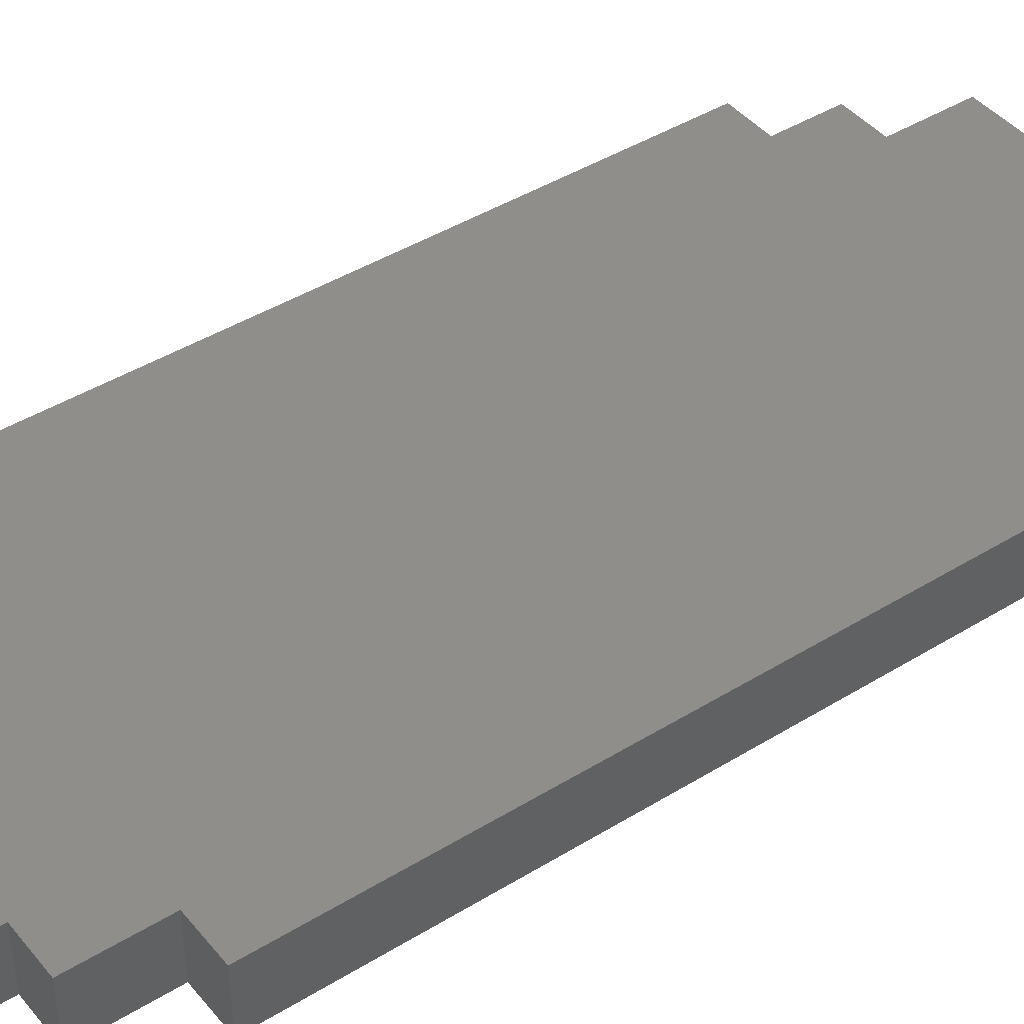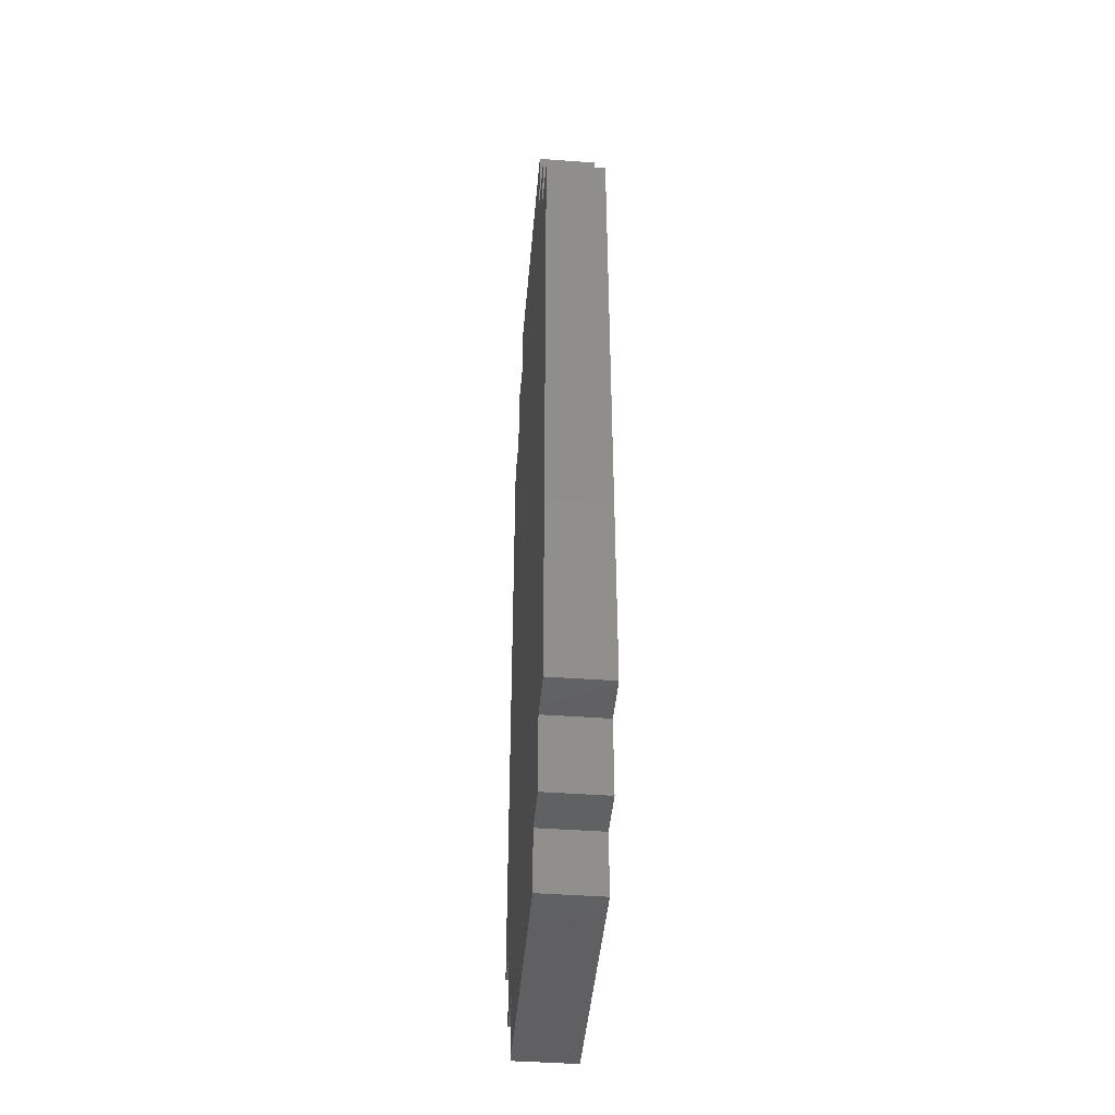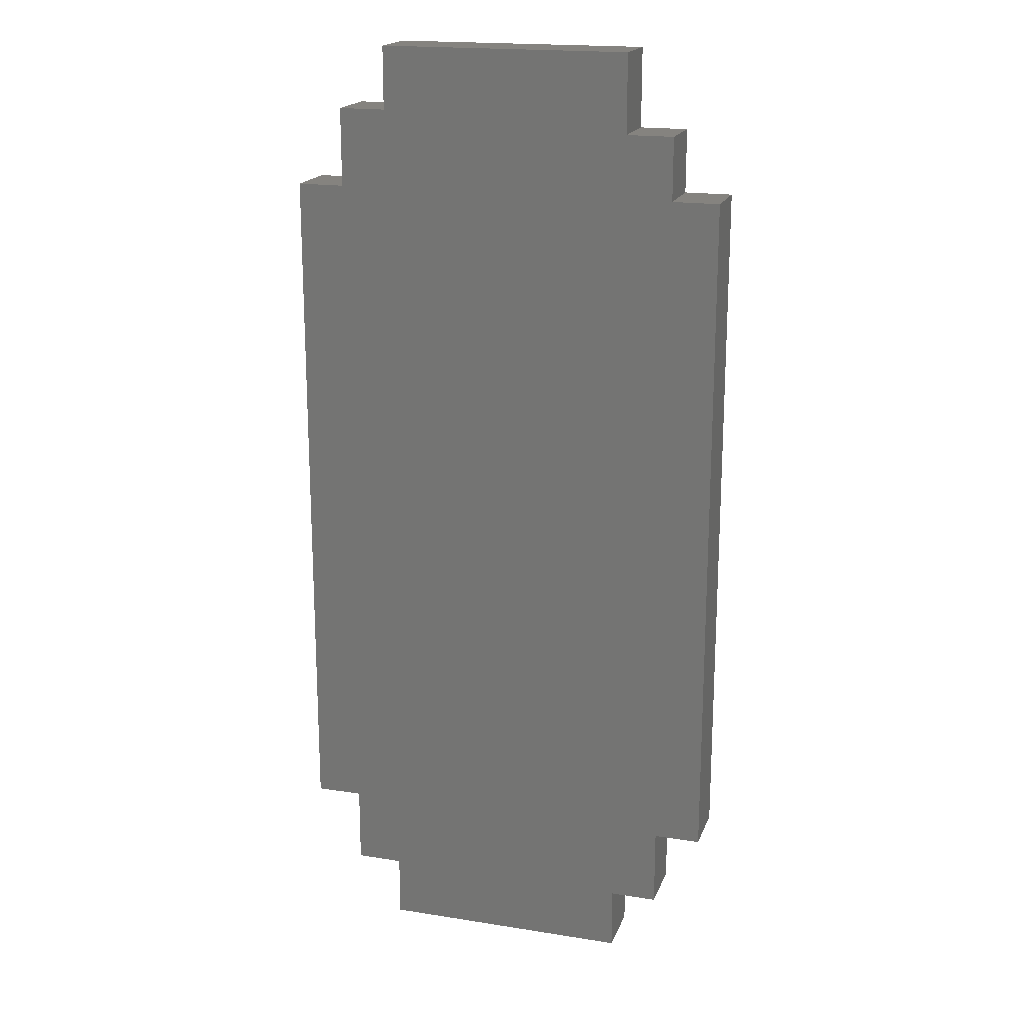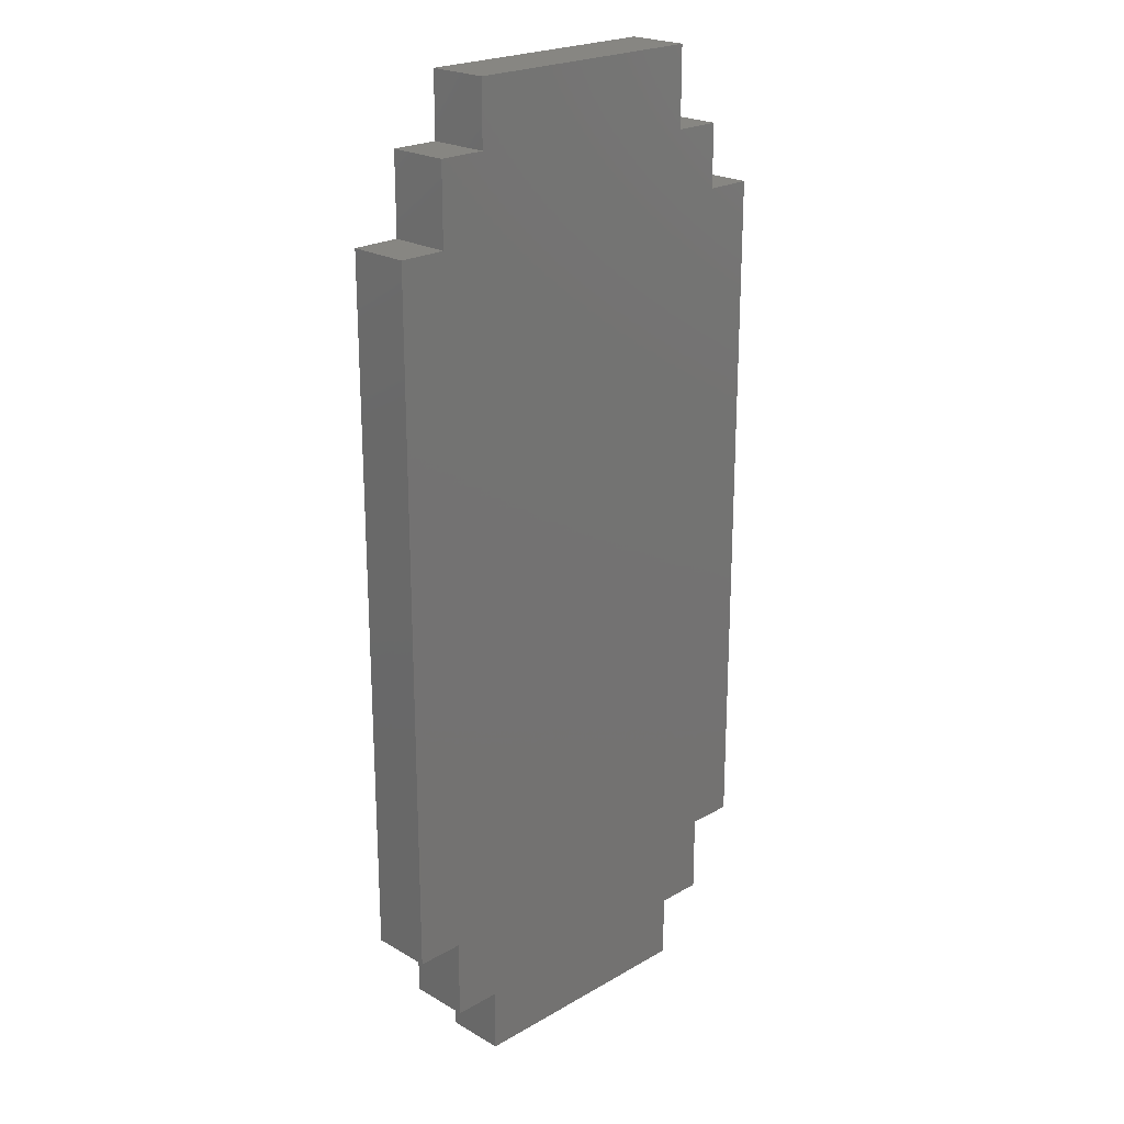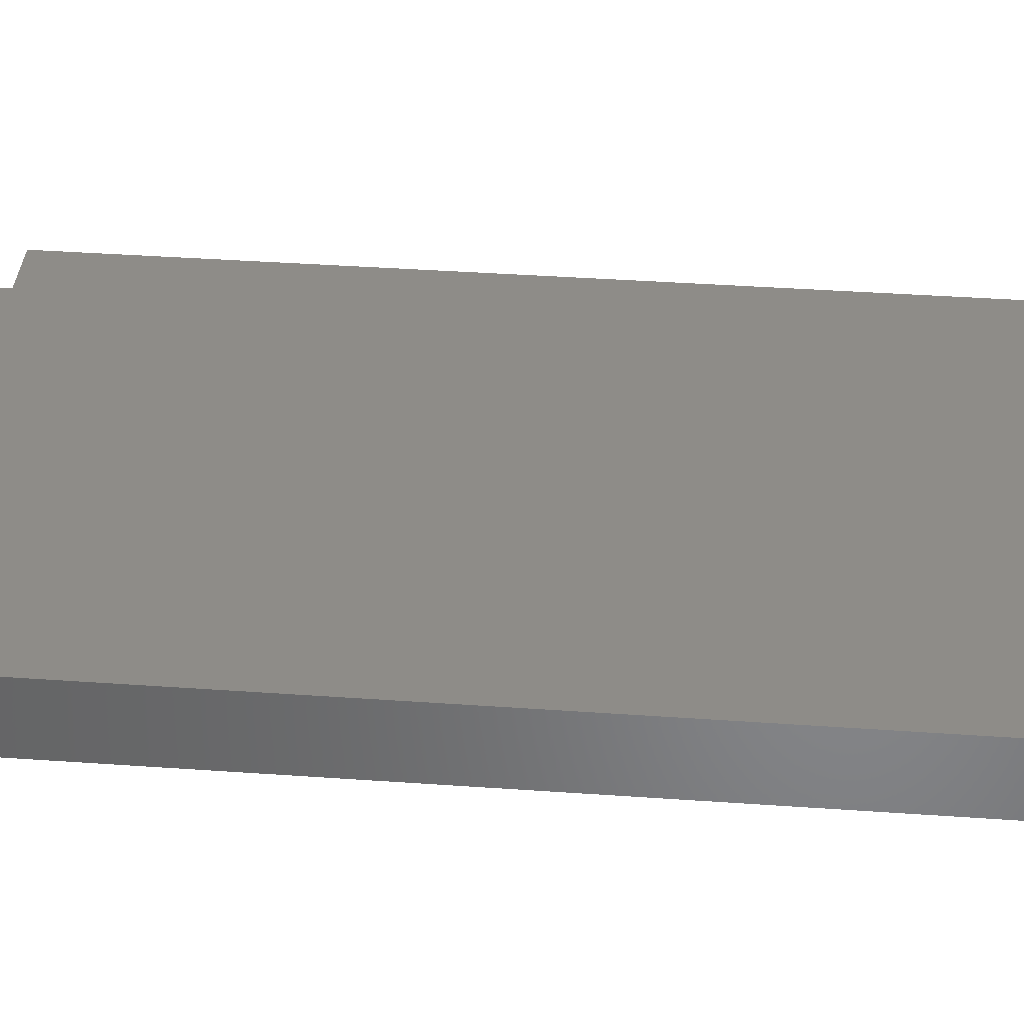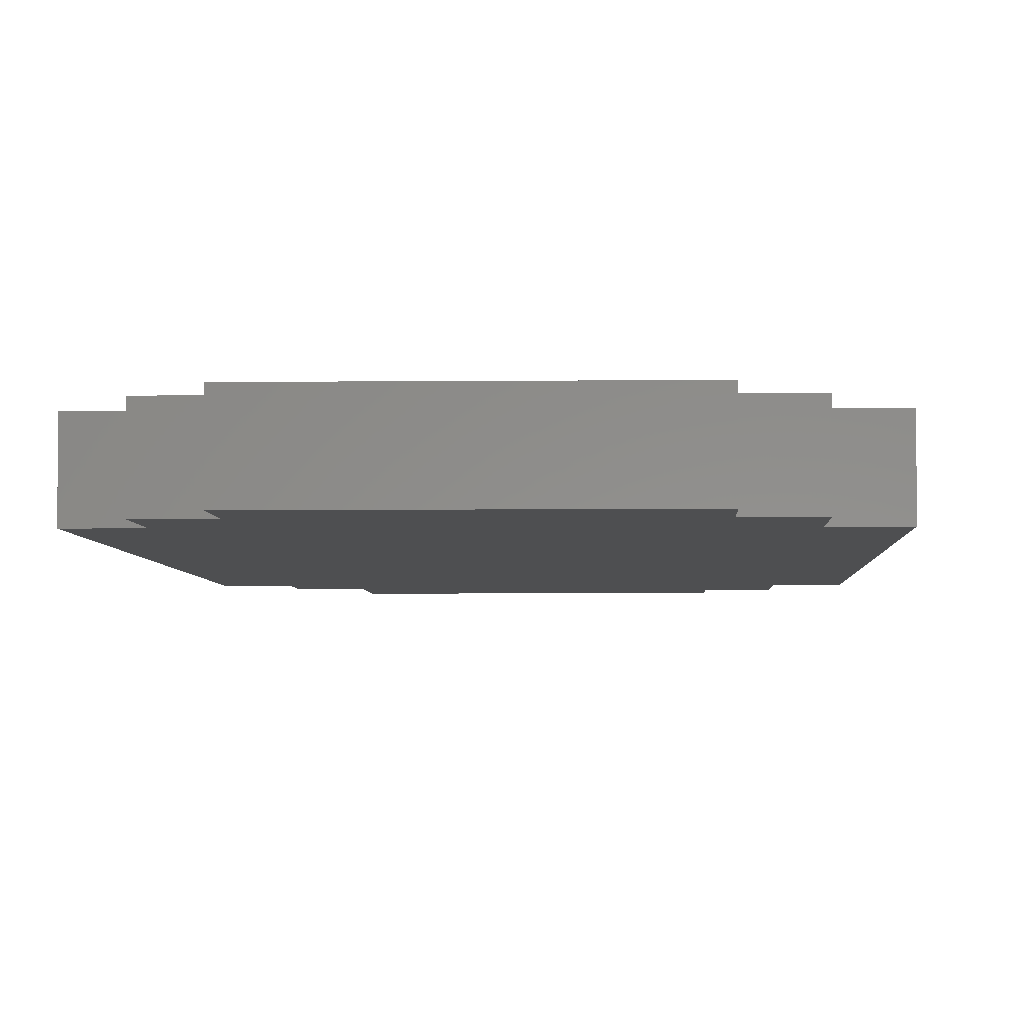
<metadata>
{"format":"stl","ext":"stl","renderer":"f3d","projection":"perspective","resolution":1024,"background":"white","views":[{"elev":43.0,"azim":-126.2,"up":"+Y"},{"elev":-44.0,"azim":85.1,"up":"+Z"},{"elev":18.5,"azim":17.0,"up":"+Z"},{"elev":22.4,"azim":-44.9,"up":"+Z"},{"elev":37.0,"azim":-84.7,"up":"+Y"},{"elev":-3.7,"azim":-177.7,"up":"+Y"}]}
</metadata>
<code>
# stl→obj: 88 verts, 132 faces
v -0.3596 -0.01587 -0.3286
v -0.3596 -0.09524 0.7578
v -0.3596 -0.01587 0.7578
v -0.3596 -0.09524 -0.3286
v -0.2855 -0.09524 0.7578
v -0.2855 -0.01587 0.7578
v -0.2855 -0.01587 -0.3286
v -0.2855 -0.09524 -0.3286
v -0.3596 0 0.7578
v -0.3596 0 -0.3286
v -0.2115 -0.09524 0.7578
v -0.2115 -0.09524 -0.3286
v -0.2855 -0.09524 0.8813
v -0.2855 -0.01587 0.8813
v -0.2855 0 0.7578
v -0.2855 -0.01587 -0.452
v -0.2855 -0.09524 -0.452
v -0.2855 0 -0.3286
v -0.2855 -3.469e-18 0.7578
v -0.3596 -3.469e-18 -0.3286
v -0.3596 -3.469e-18 0.7578
v -0.2855 -3.469e-18 -0.3286
v -0.2115 -3.469e-18 0.7578
v -0.2115 -3.469e-18 -0.3286
v -0.2115 -0.09524 0.8813
v 0.1836 -0.09524 0.7578
v 0.1836 -0.09524 -0.3286
v -0.2115 -0.09524 -0.452
v -0.2115 -0.01587 0.8813
v -0.2855 0 0.8813
v -0.2115 -0.01587 -0.452
v -0.2855 0 -0.452
v -0.2115 -3.469e-18 0.8813
v -0.2855 -3.469e-18 0.8813
v 0.1836 -3.469e-18 0.7578
v 0.1836 -3.469e-18 -0.3286
v -0.2115 -3.469e-18 -0.452
v -0.2855 -3.469e-18 -0.452
v 0.1836 -0.09524 0.8566
v 0.1836 -0.09524 0.9801
v -0.2115 -0.09524 0.9801
v 0.2577 -0.09524 0.7578
v 0.2577 -0.09524 -0.3286
v 0.3317 -0.09524 0.7578
v 0.3317 -0.09524 -0.3286
v 0.1836 -0.09524 -0.452
v -0.2115 -0.09524 -0.5508
v 0.1836 -0.09524 -0.5508
v -0.2115 -0.01587 0.9801
v -0.2115 0 0.8813
v -0.2115 -0.01587 -0.5508
v -0.2115 0 -0.452
v 0.1836 -3.469e-18 0.8566
v 0.1836 -3.469e-18 0.9801
v -0.2115 -3.469e-18 0.9801
v 0.2577 -3.469e-18 0.7578
v 0.2577 -3.469e-18 -0.3286
v 0.3317 -3.469e-18 0.7578
v 0.3317 -3.469e-18 -0.3286
v 0.1836 -3.469e-18 -0.452
v 0.1836 -3.469e-18 -0.5508
v -0.2115 -3.469e-18 -0.5508
v 0.2577 -0.09524 0.8566
v 0.1836 -0.01587 0.9801
v 0.1836 -0.01587 0.8566
v 0.2577 -0.01587 0.7578
v 0.3317 -0.01587 0.7578
v 0.3317 -0.01587 -0.3286
v 0.2577 -0.01587 -0.3286
v 0.2577 -0.09524 -0.452
v 0.1836 -0.01587 -0.5508
v 0.1836 -0.01587 -0.452
v -0.2115 0 0.9801
v -0.2115 0 -0.5508
v 0.2577 -3.469e-18 0.8566
v 0.1836 0 0.8566
v 0.1836 0 0.9801
v 0.3317 0 0.7578
v 0.2577 0 0.7578
v 0.3317 0 -0.3286
v 0.2577 0 -0.3286
v 0.2577 -3.469e-18 -0.452
v 0.1836 0 -0.5508
v 0.1836 0 -0.452
v 0.2577 -0.01587 0.8566
v 0.2577 -0.01587 -0.452
v 0.2577 0 0.8566
v 0.2577 0 -0.452
f 1 2 3
f 1 4 2
f 3 5 6
f 3 2 5
f 7 4 1
f 7 8 4
f 1 3 9
f 1 9 10
f 5 2 4
f 5 4 8
f 11 8 12
f 11 5 8
f 6 13 14
f 6 5 13
f 3 6 15
f 3 15 9
f 16 8 7
f 16 17 8
f 7 1 10
f 7 10 18
f 19 20 21
f 19 22 20
f 23 24 22
f 23 22 19
f 25 5 11
f 25 13 5
f 26 11 12
f 26 12 27
f 12 17 28
f 12 8 17
f 14 25 29
f 14 13 25
f 6 14 30
f 6 30 15
f 31 17 16
f 31 28 17
f 16 7 18
f 16 18 32
f 33 23 19
f 33 19 34
f 35 24 23
f 35 36 24
f 24 37 38
f 24 38 22
f 39 11 26
f 39 25 11
f 40 41 25
f 40 25 39
f 42 26 27
f 42 27 43
f 44 43 45
f 44 42 43
f 46 47 48
f 46 28 47
f 27 12 28
f 27 28 46
f 29 41 49
f 29 25 41
f 14 29 50
f 14 50 30
f 51 28 31
f 51 47 28
f 31 16 32
f 31 32 52
f 53 35 23
f 53 23 33
f 54 33 55
f 54 53 33
f 56 36 35
f 56 57 36
f 58 59 57
f 58 57 56
f 60 61 62
f 60 62 37
f 36 37 24
f 36 60 37
f 63 26 42
f 63 39 26
f 64 39 65
f 64 40 39
f 49 40 64
f 49 41 40
f 66 44 67
f 66 42 44
f 67 45 68
f 67 44 45
f 68 43 69
f 68 45 43
f 43 46 70
f 43 27 46
f 71 47 51
f 71 48 47
f 72 48 71
f 72 46 48
f 29 49 73
f 29 73 50
f 51 31 52
f 51 52 74
f 75 56 35
f 75 35 53
f 64 65 76
f 64 76 77
f 49 64 77
f 49 77 73
f 66 67 78
f 66 78 79
f 67 68 80
f 67 80 78
f 68 69 81
f 68 81 80
f 57 82 60
f 57 60 36
f 71 51 74
f 71 74 83
f 72 71 83
f 72 83 84
f 85 42 66
f 85 63 42
f 65 63 85
f 65 39 63
f 69 70 86
f 69 43 70
f 86 46 72
f 86 70 46
f 85 66 79
f 85 79 87
f 65 85 87
f 65 87 76
f 69 86 88
f 69 88 81
f 86 72 84
f 86 84 88

</code>
